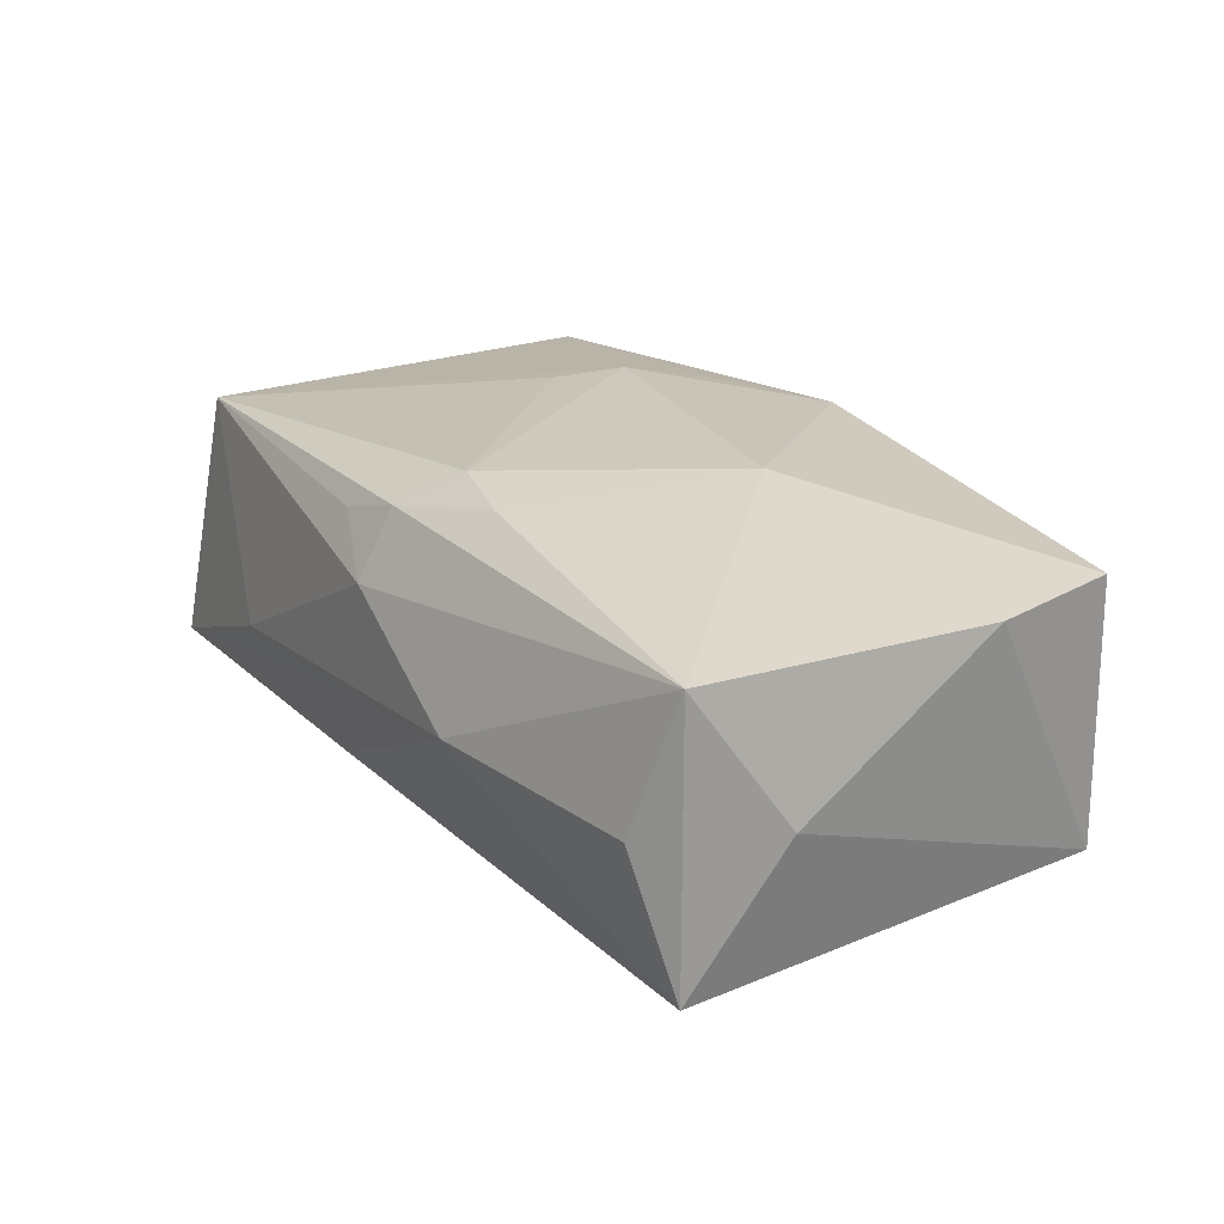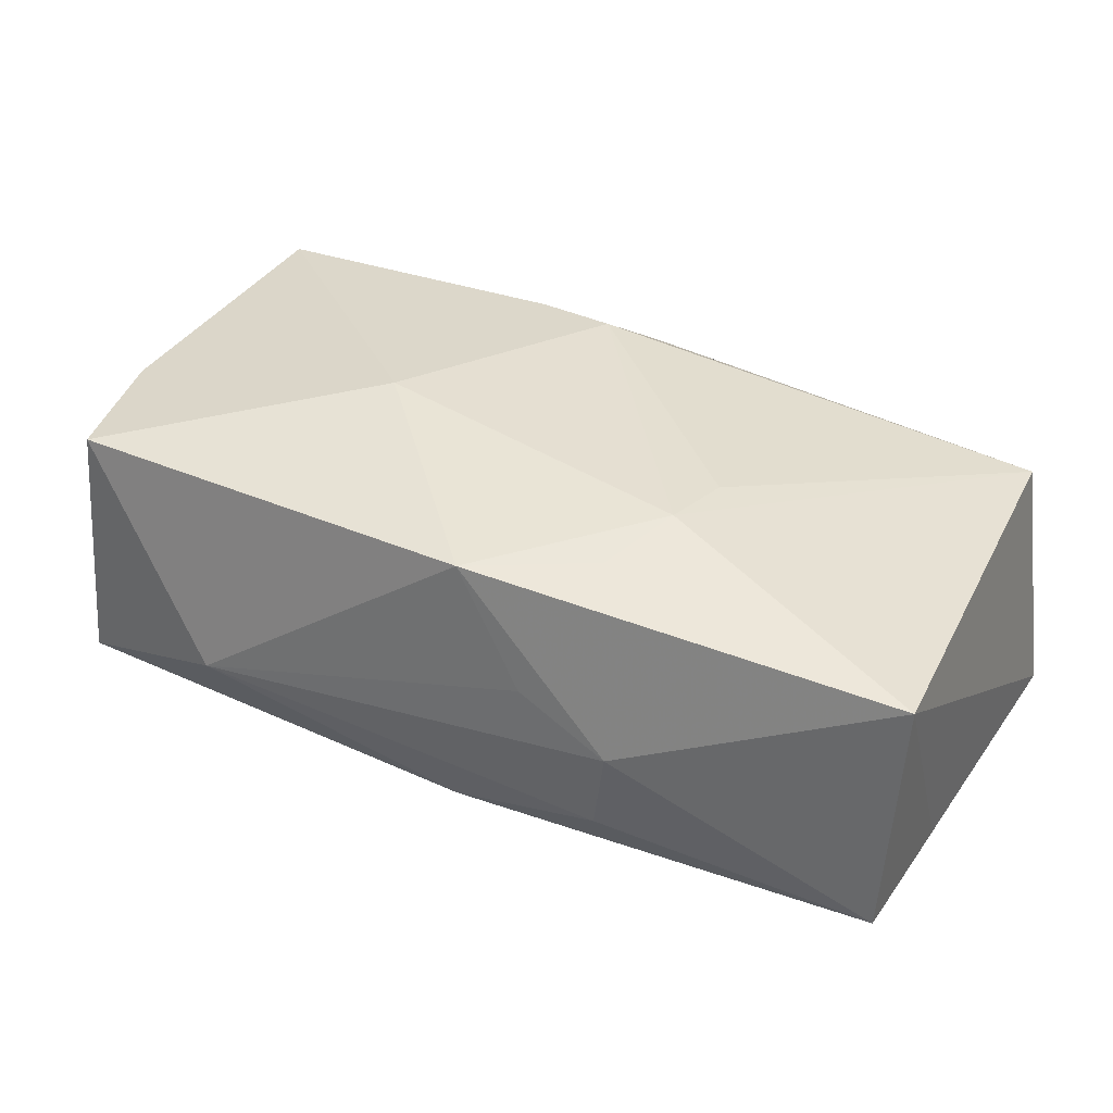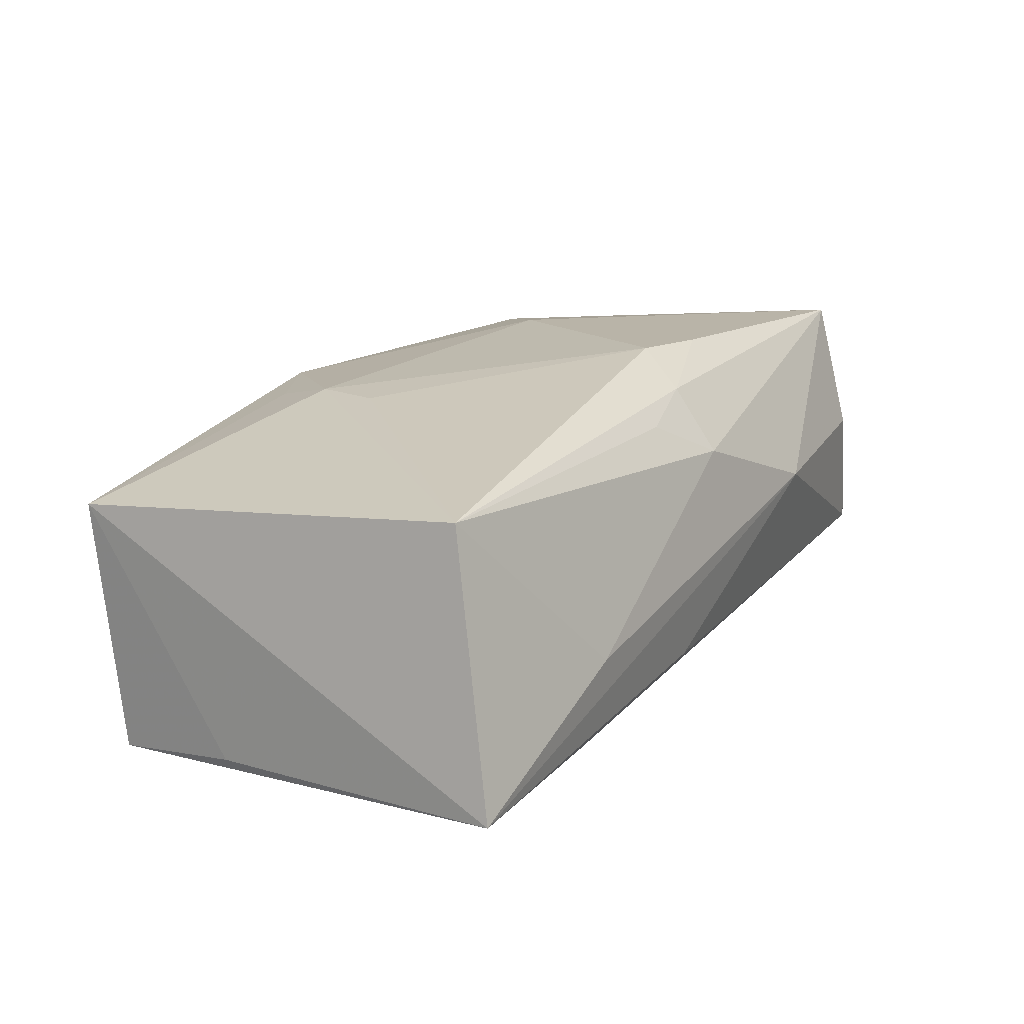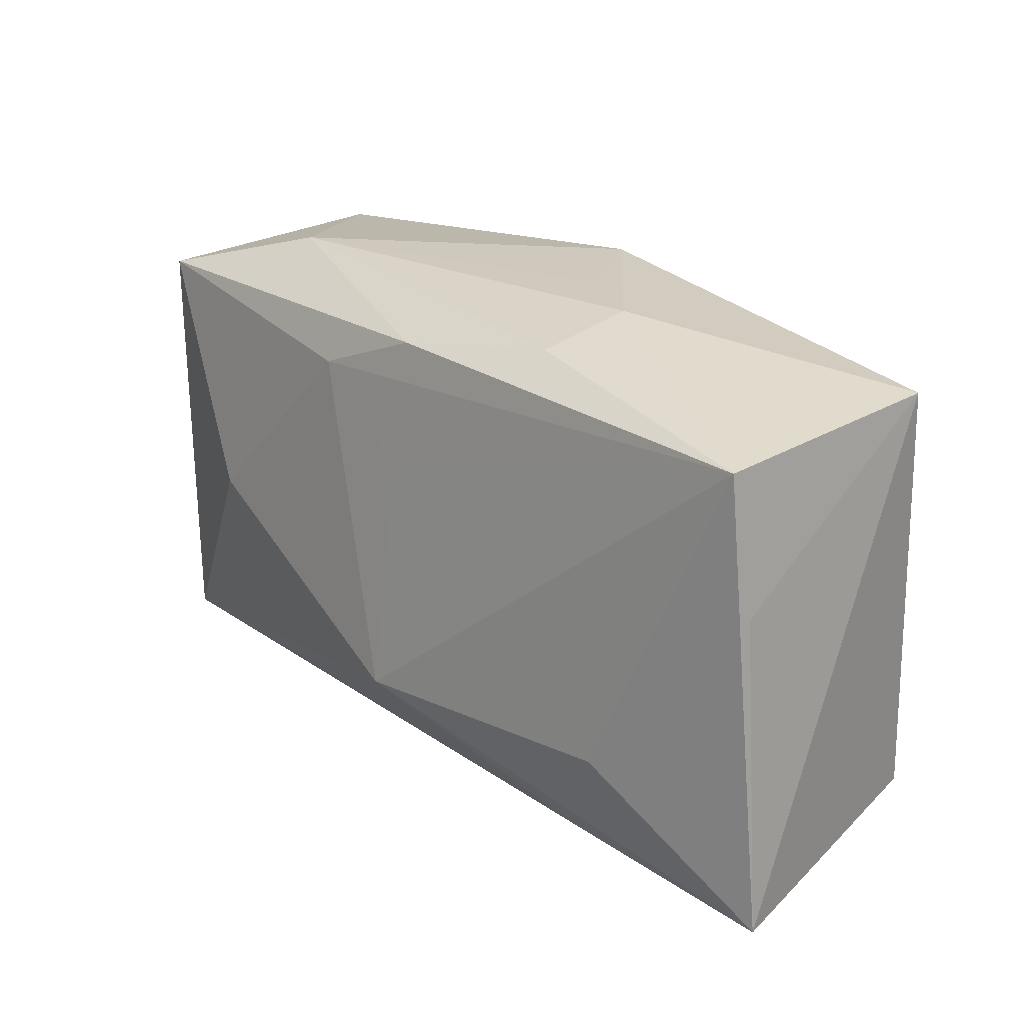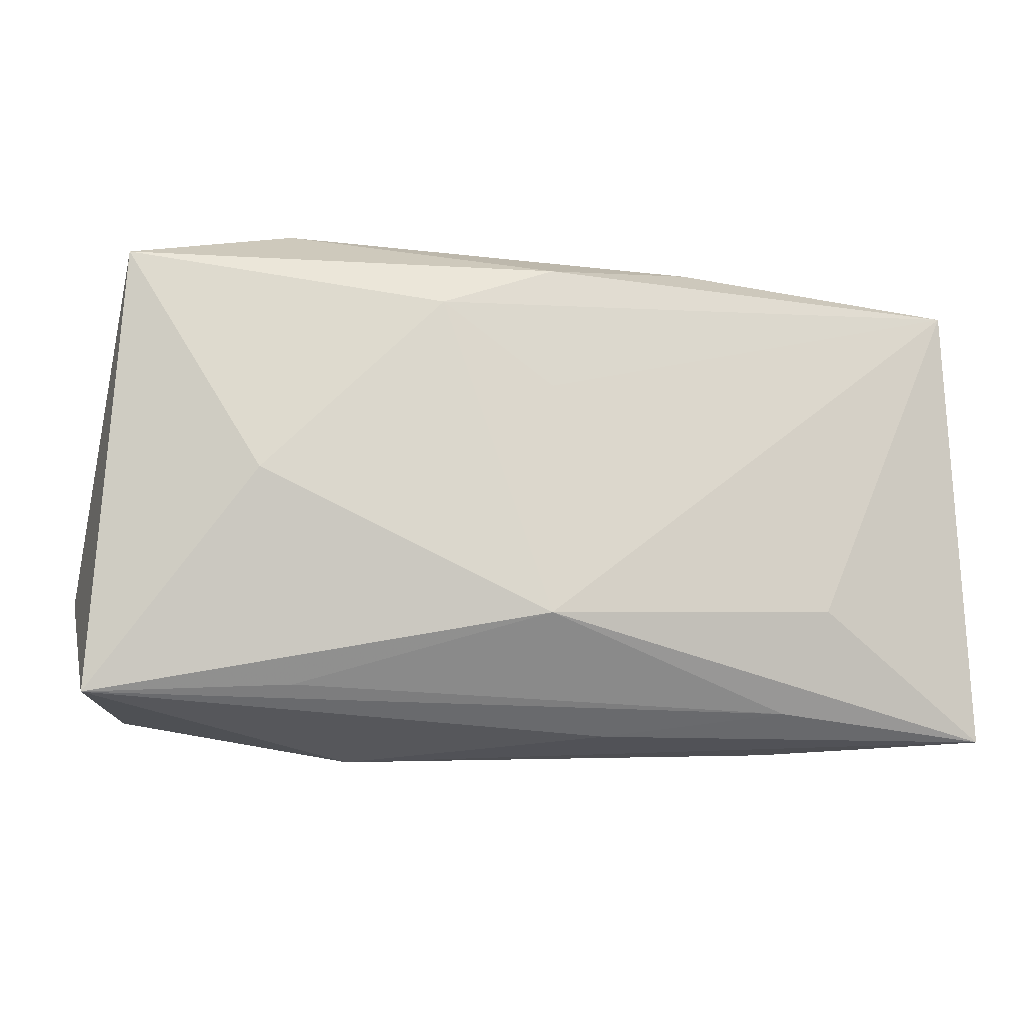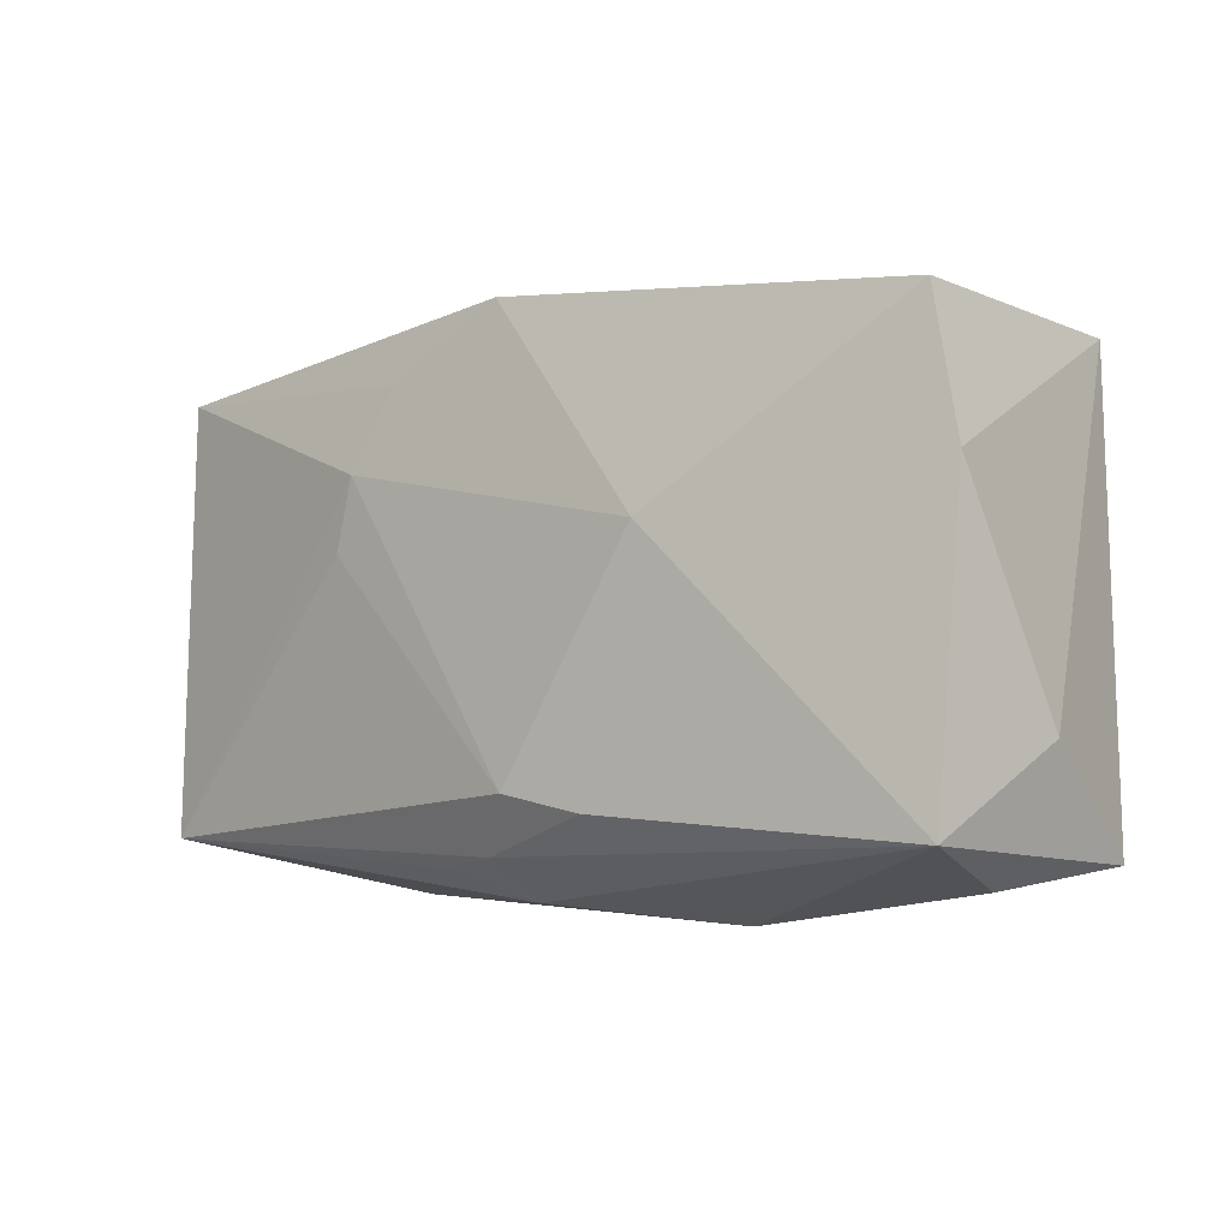
<metadata>
{"format":"obj","ext":"obj","renderer":"f3d","projection":"perspective","resolution":1024,"background":"white","views":[{"elev":29.8,"azim":58.6,"up":"+Z"},{"elev":30.4,"azim":-154.2,"up":"+Z"},{"elev":13.1,"azim":-58.7,"up":"+Z"},{"elev":21.3,"azim":-137.6,"up":"+Y"},{"elev":-11.4,"azim":163.7,"up":"+Y"},{"elev":-3.3,"azim":33.9,"up":"+Y"}]}
</metadata>
<code>
v 0.009969 0.01534 -0.01299
v 0.01252 0.005514 0.01651
v -0.01218 0.01722 0.01161
v -0.02147 -0.02194 -0.005324
v -0.001513 -0.01784 0.0136
v -0.002429 0.02284 0.0118
v 0.02158 -0.01736 -0.008923
v -0.0008673 -0.02129 0.008276
v -0.03668 0.005187 -0.01422
v 0.0006764 0.008263 -0.01433
v 0.03344 0.02026 0.01333
v -0.03823 -0.02111 -0.01408
v 0.001516 -0.01321 0.01647
v -0.01299 0.02042 -0.01047
v 0.01441 -0.02268 0.003573
v -0.01499 0.01048 0.01304
v -0.00732 -0.01887 0.01119
v -0.01473 0.0224 -0.002778
v 0.00143 -0.01157 -0.01642
v 0.03527 -0.01613 0.01651
v -0.03553 0.01684 -0.01547
v -0.005351 -0.021 -0.009153
v -0.01644 0.004553 0.01294
v 0.03842 -0.01812 -0.005674
v 0.03383 -0.01959 0.0054
v 0.03609 0.0189 -0.00813
v 0.02526 0.0001636 -0.01217
v -0.02326 -0.0105 -0.01658
v 0.000243 0.01894 -0.01295
v 0.02169 0.02284 -0.004115
v 0.03847 -0.00943 0.005153
v -0.03649 -0.01729 0.00852
v -0.0201 -0.01909 -0.01362
v -0.0375 0.01826 0.00593
v 0.03596 0.008853 0.01416
v -0.007501 0.02265 0.001759
v 0.008328 -0.01453 0.01651
f 18 34 6
f 22 15 12
f 15 22 24
f 19 12 28
f 21 28 12
f 21 34 18
f 19 28 21
f 21 10 19
f 26 29 30
f 3 6 34
f 26 30 11
f 11 30 6
f 11 6 2
f 27 24 19
f 26 24 27
f 15 24 25
f 19 24 7
f 33 22 12
f 33 24 22
f 33 7 24
f 33 12 19
f 19 7 33
f 32 34 12
f 12 34 9
f 9 21 12
f 34 21 9
f 14 21 18
f 29 21 14
f 18 30 14
f 14 30 29
f 18 6 36
f 36 30 18
f 6 30 36
f 26 11 35
f 35 11 2
f 10 21 1
f 1 21 29
f 19 10 1
f 1 27 19
f 1 29 26
f 26 27 1
f 12 15 4
f 4 32 12
f 16 3 34
f 34 32 16
f 2 6 16
f 6 3 16
f 13 5 37
f 32 5 13
f 13 37 2
f 2 16 13
f 20 25 24
f 20 35 2
f 2 37 20
f 37 5 20
f 15 25 20
f 8 4 15
f 32 4 8
f 15 20 8
f 8 20 5
f 23 16 32
f 32 13 23
f 23 13 16
f 31 20 24
f 35 20 31
f 31 24 26
f 26 35 31
f 17 5 32
f 32 8 17
f 17 8 5

</code>
